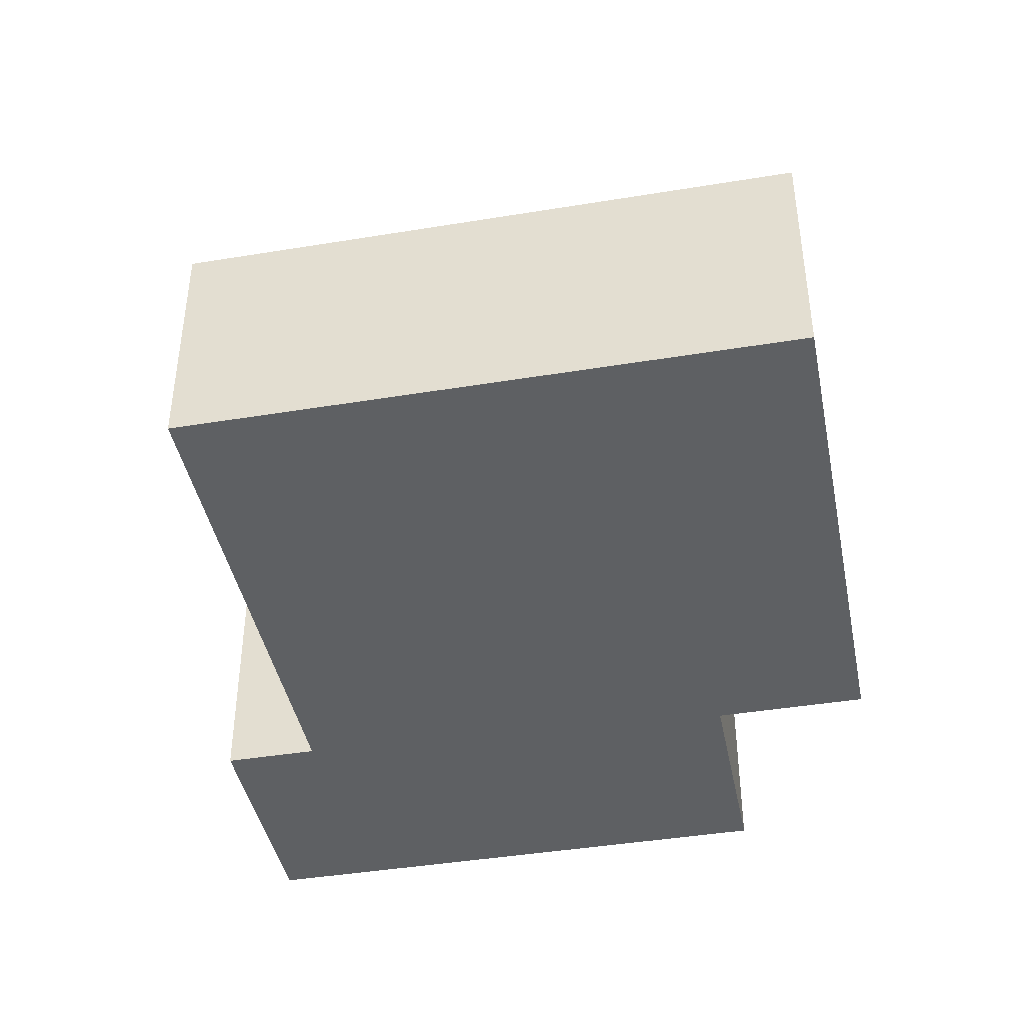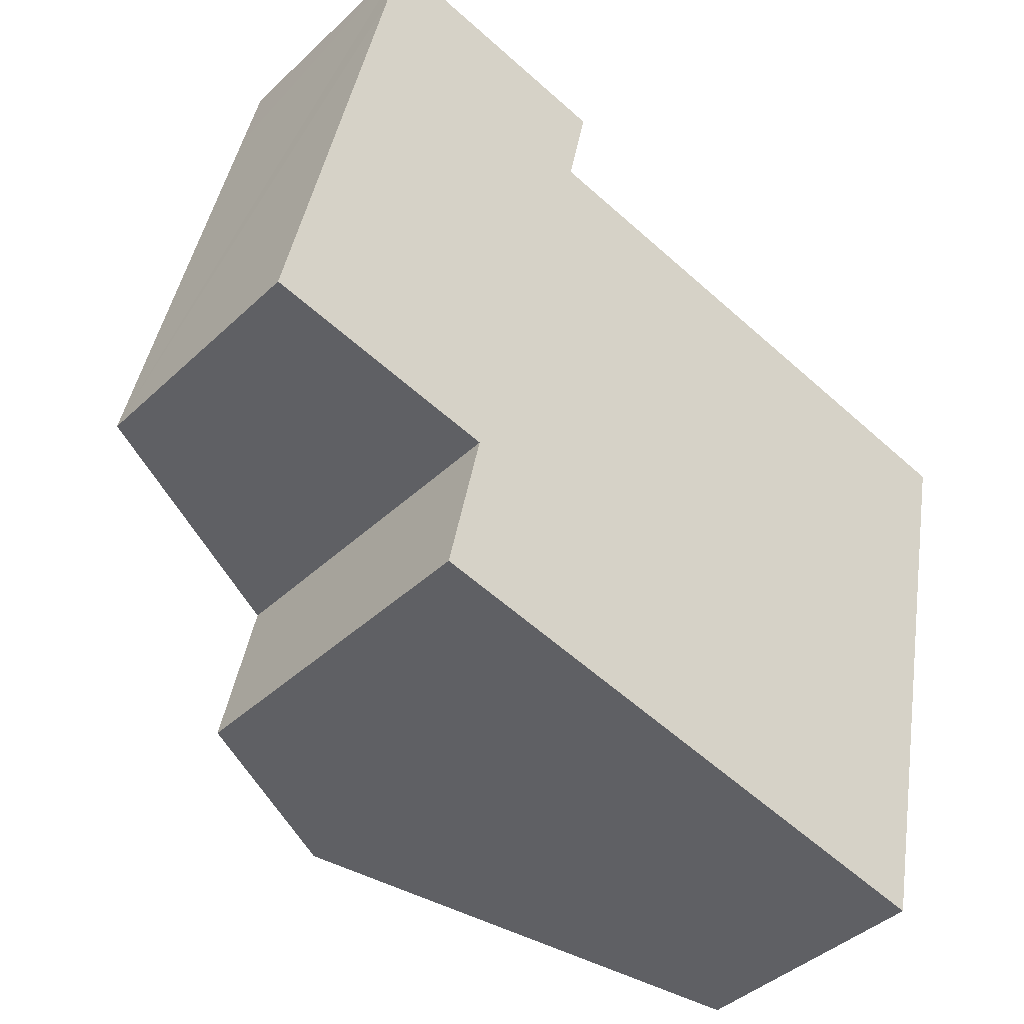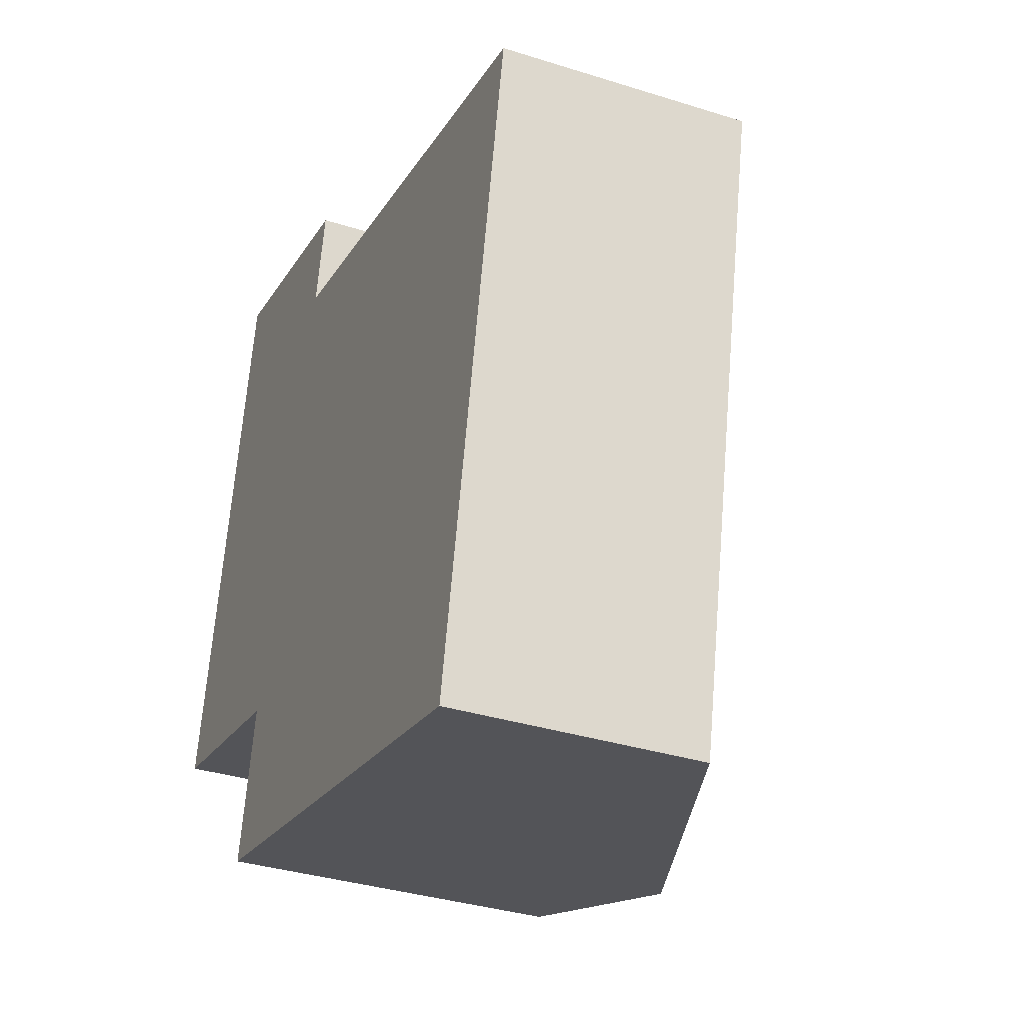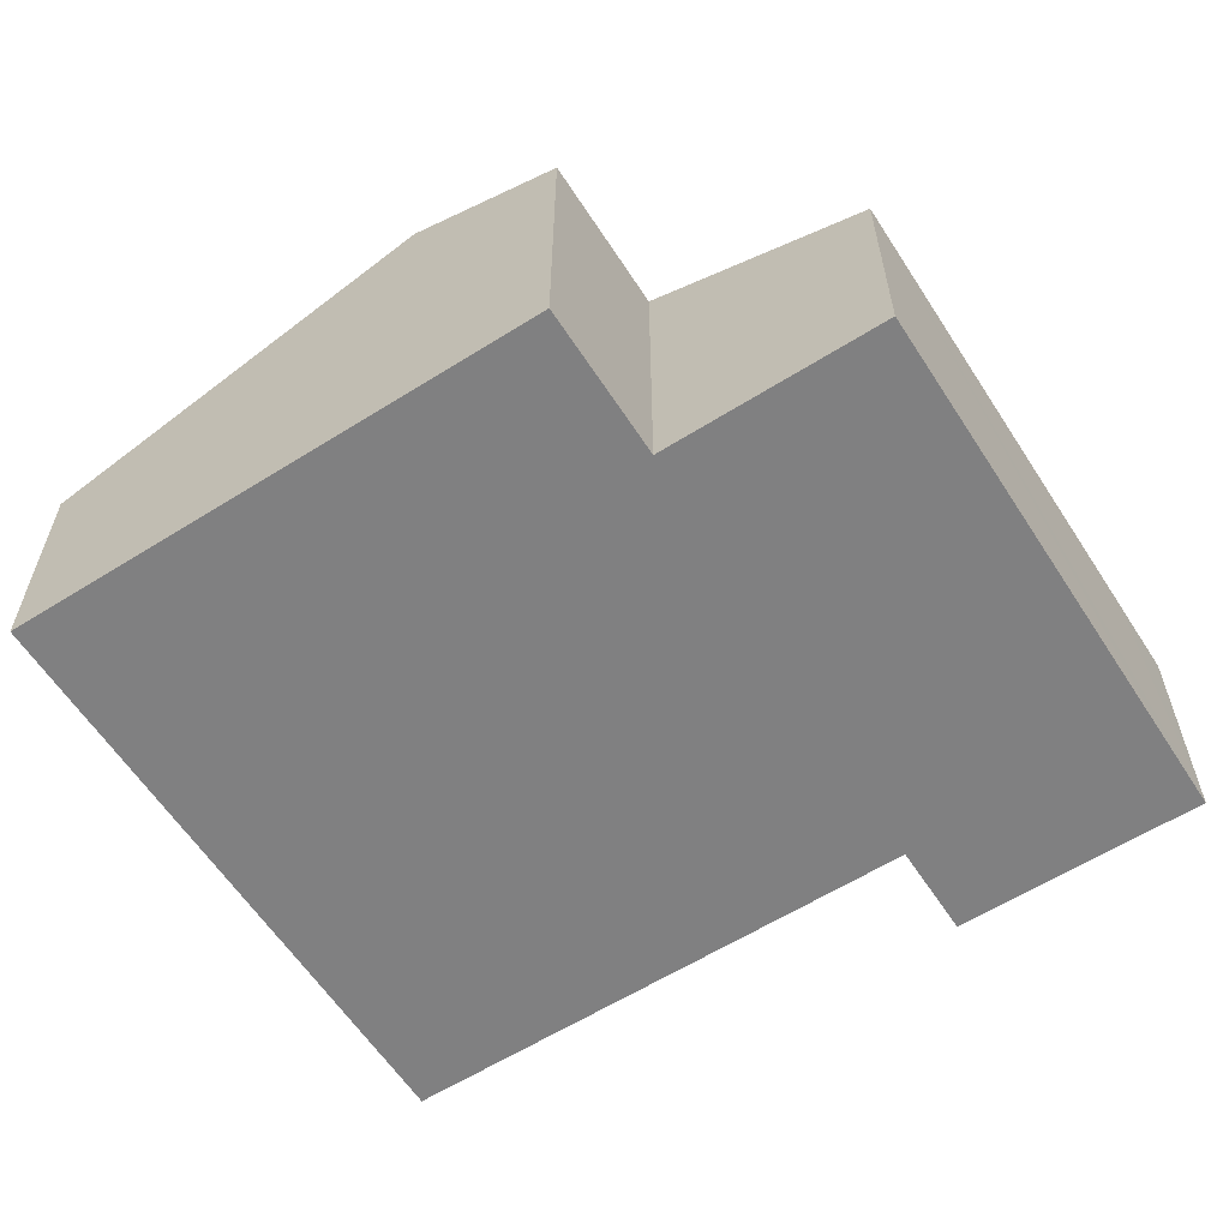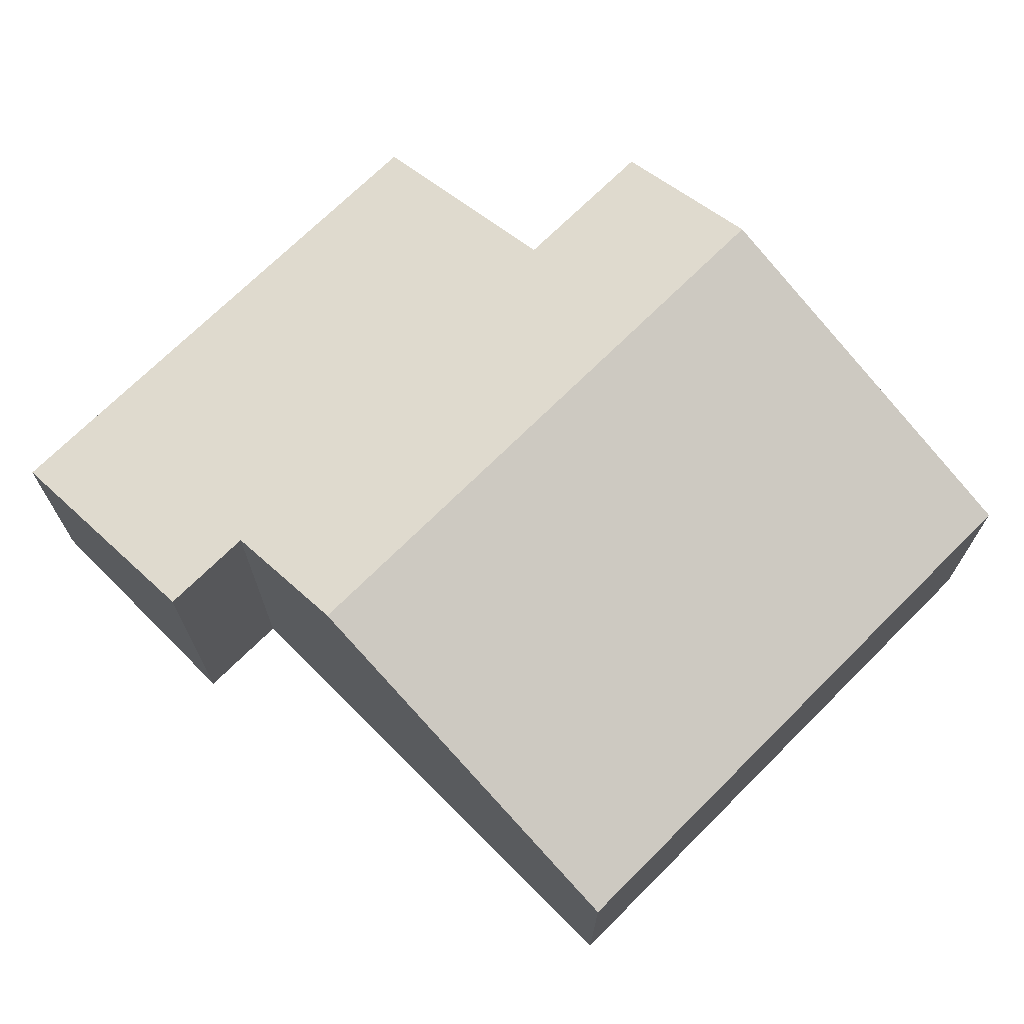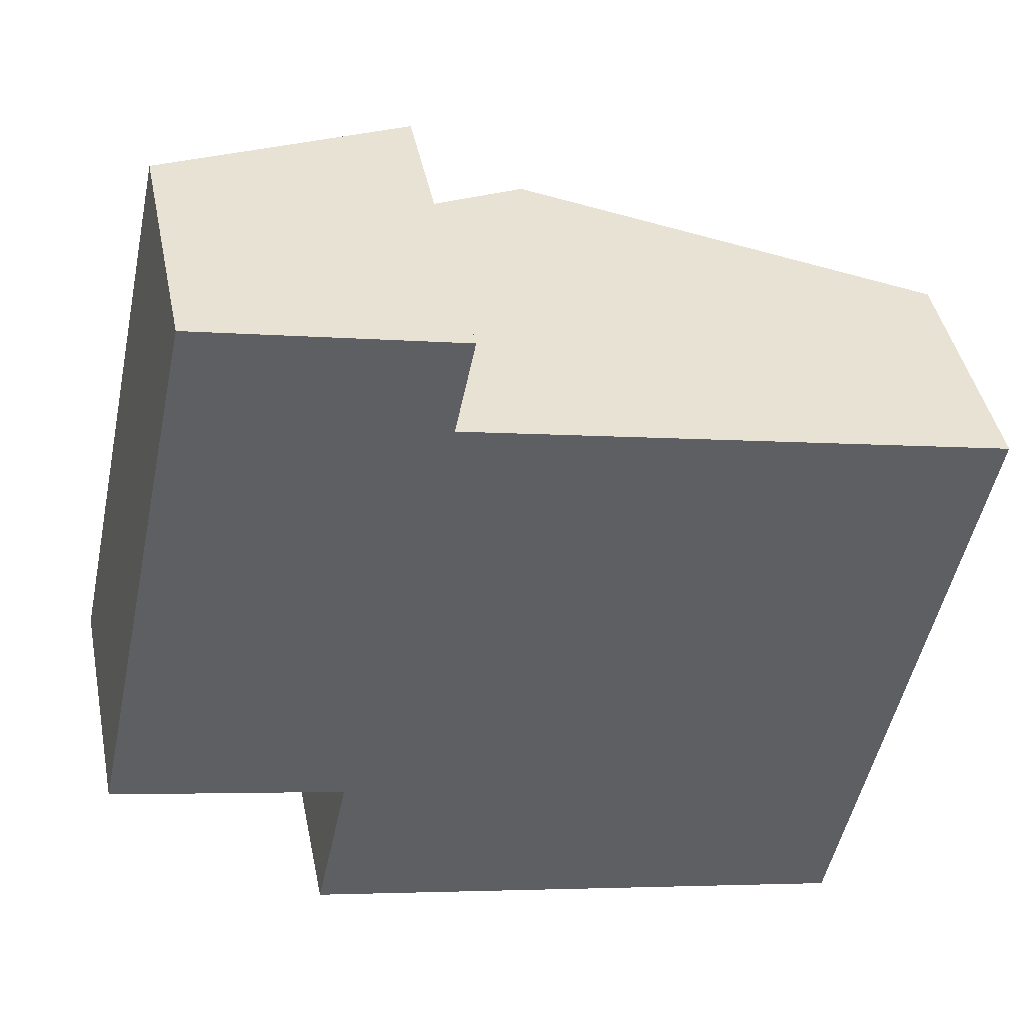
<metadata>
{"format":"obj","ext":"obj","renderer":"f3d","projection":"perspective","resolution":1024,"background":"white","views":[{"elev":-42.3,"azim":113.0,"up":"+Y"},{"elev":-41.1,"azim":-41.4,"up":"+Z"},{"elev":-34.6,"azim":67.0,"up":"+Z"},{"elev":-60.2,"azim":-135.4,"up":"+Y"},{"elev":70.6,"azim":56.9,"up":"+Y"},{"elev":42.7,"azim":-11.3,"up":"+Z"}]}
</metadata>
<code>
v  2.446 2.344 2.93
v  0.812 1.683 3.868
v  2.565 2.344 3.5
v  2.425 2.344 2.832
v  2.49 2.707 -1.651
v  3.389 2.707 2.63
v  0.692 1.683 3.298
v  1.592 2.283 -0.334
v  1.365 2.283 -1.415
v  0 1.683 1.031e-16
v  6.105 1.683 2.06
v  5.207 1.683 -2.221
v  2.565 -2.143e-16 3.5
v  0.812 -2.368e-16 3.868
v  2.425 -1.734e-16 2.832
v  6.105 -1.261e-16 2.06
v  3.389 -1.61e-16 2.63
v  2.446 -1.794e-16 2.93
v  5.207 1.36e-16 -2.221
v  2.49 1.011e-16 -1.651
v  1.365 8.664e-17 -1.415
v  1.592 2.045e-17 -0.334
v  0 0 0
v  0.692 -2.019e-16 3.298
g defaultobject
f 1 2 3
f 2 1 4
f 5 4 6
f 4 5 2
f 2 5 7
f 7 5 8
f 8 5 9
f 10 7 8
f 11 5 6
f 5 11 12
f 2 13 3
f 13 2 14
f 15 6 4
f 6 15 11
f 11 15 16
f 16 15 17
f 13 1 3
f 1 13 4
f 4 13 15
f 15 13 18
f 16 12 11
f 12 16 19
f 19 5 12
f 5 19 20
f 5 20 9
f 9 20 21
f 22 10 8
f 10 22 23
f 21 8 9
f 8 21 22
f 7 14 2
f 14 7 10
f 14 10 24
f 24 10 23
f 16 20 19
f 20 16 17
f 20 17 21
f 21 17 15
f 21 15 22
f 22 15 23
f 23 15 18
f 23 18 13
f 23 13 14
f 23 14 24

</code>
